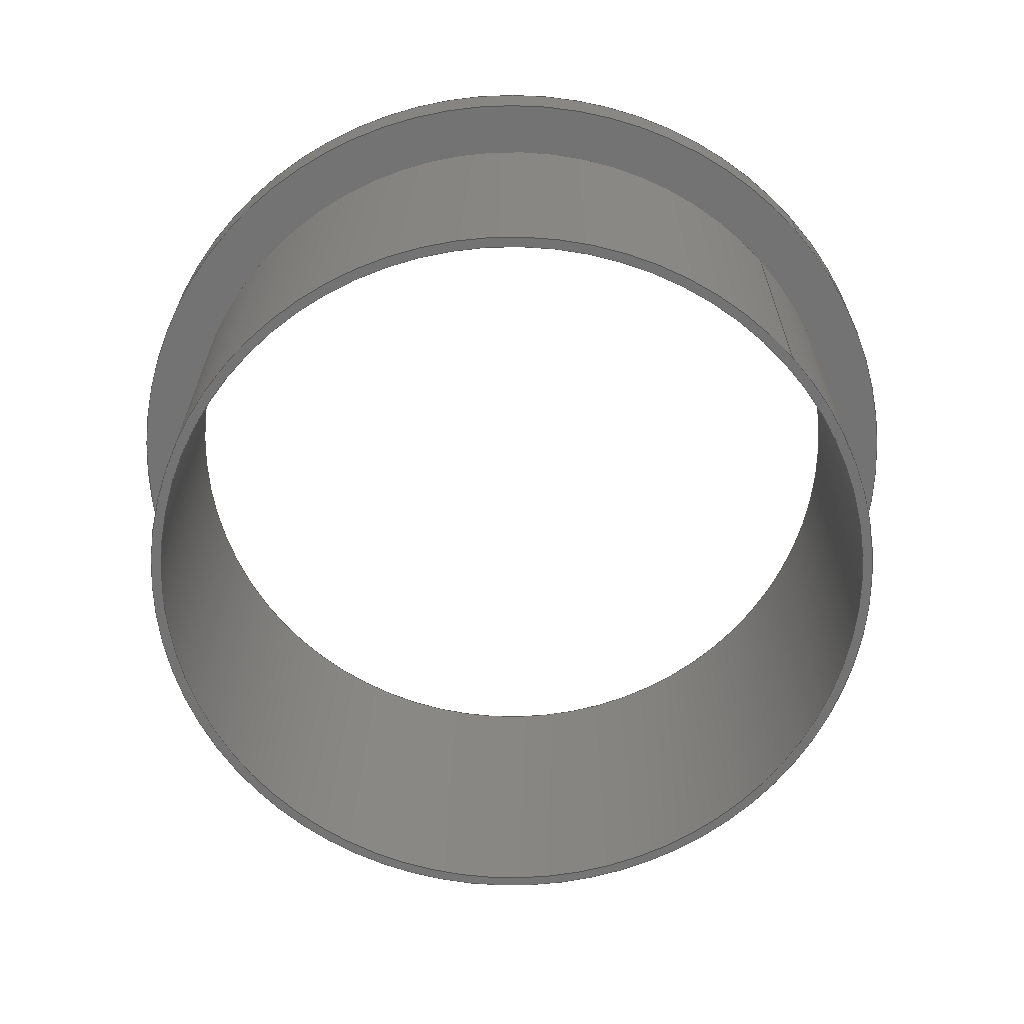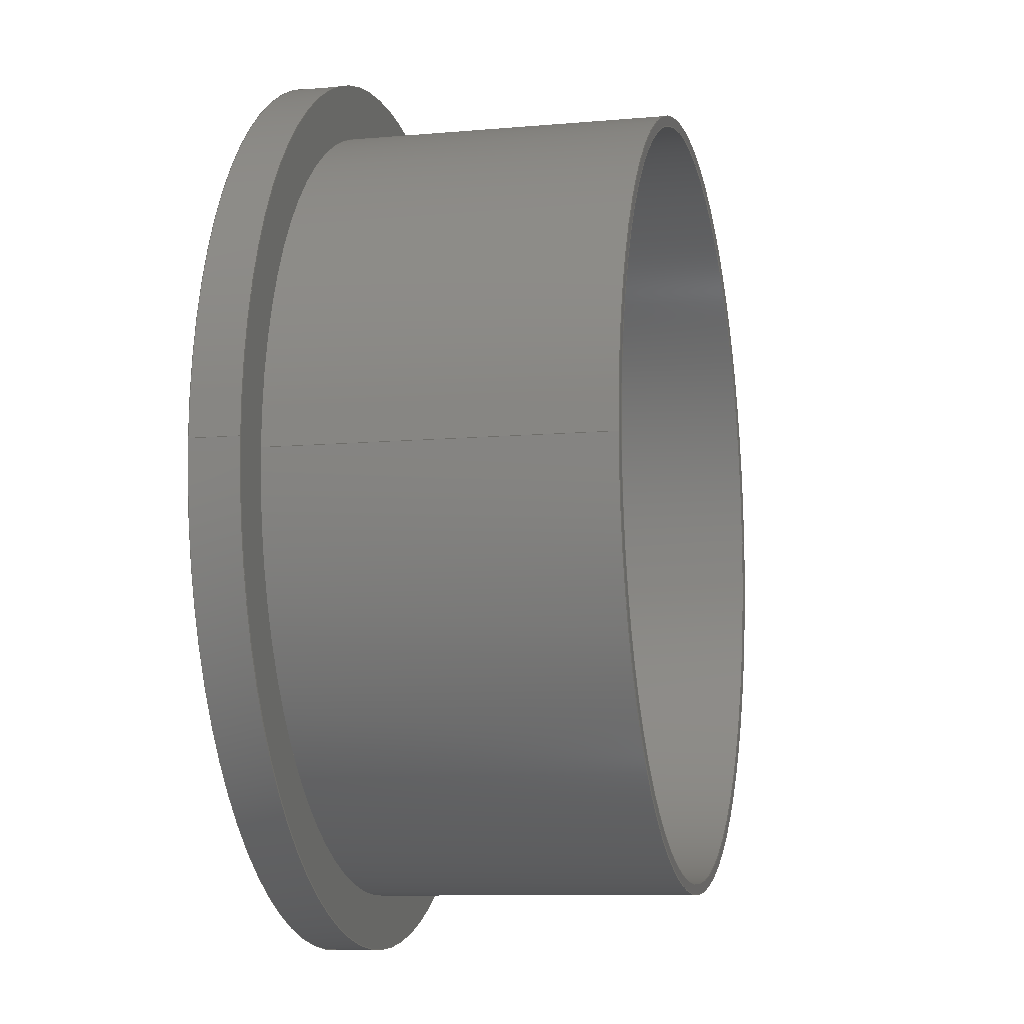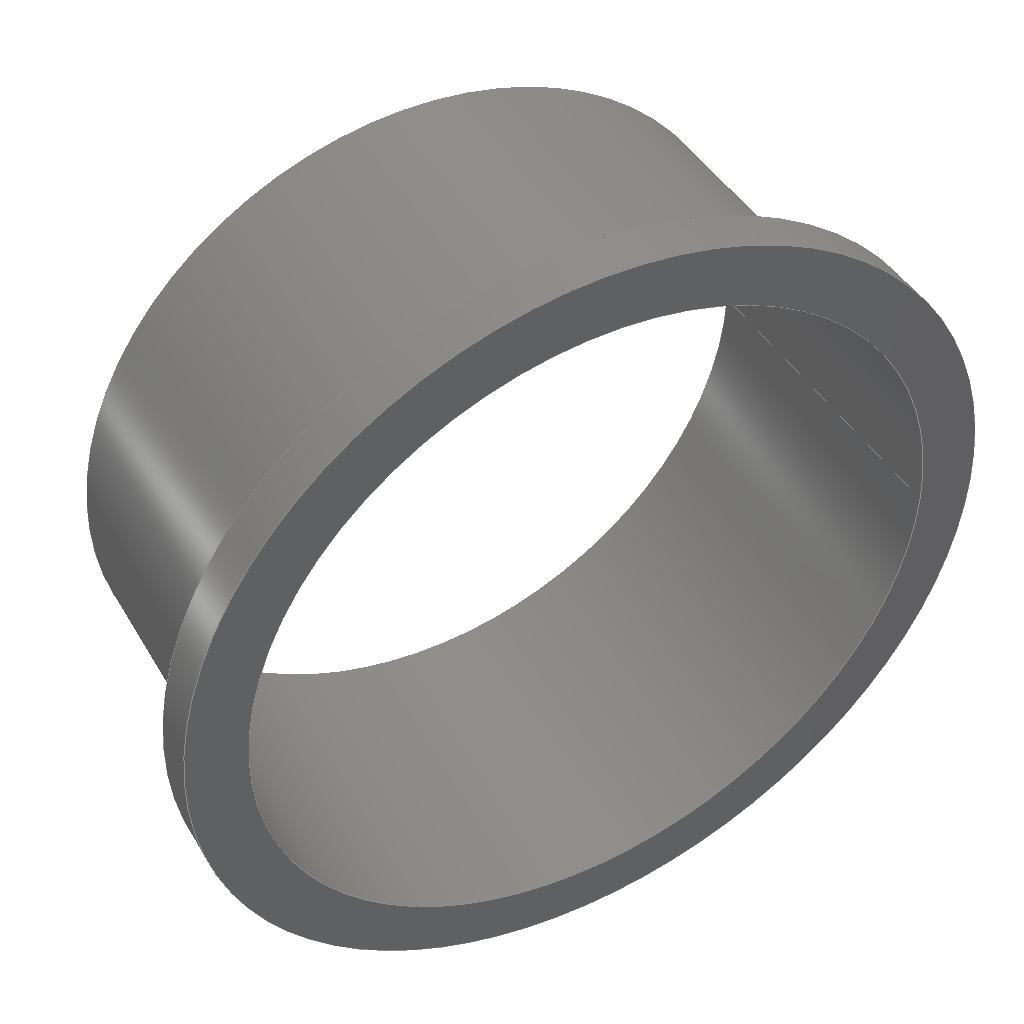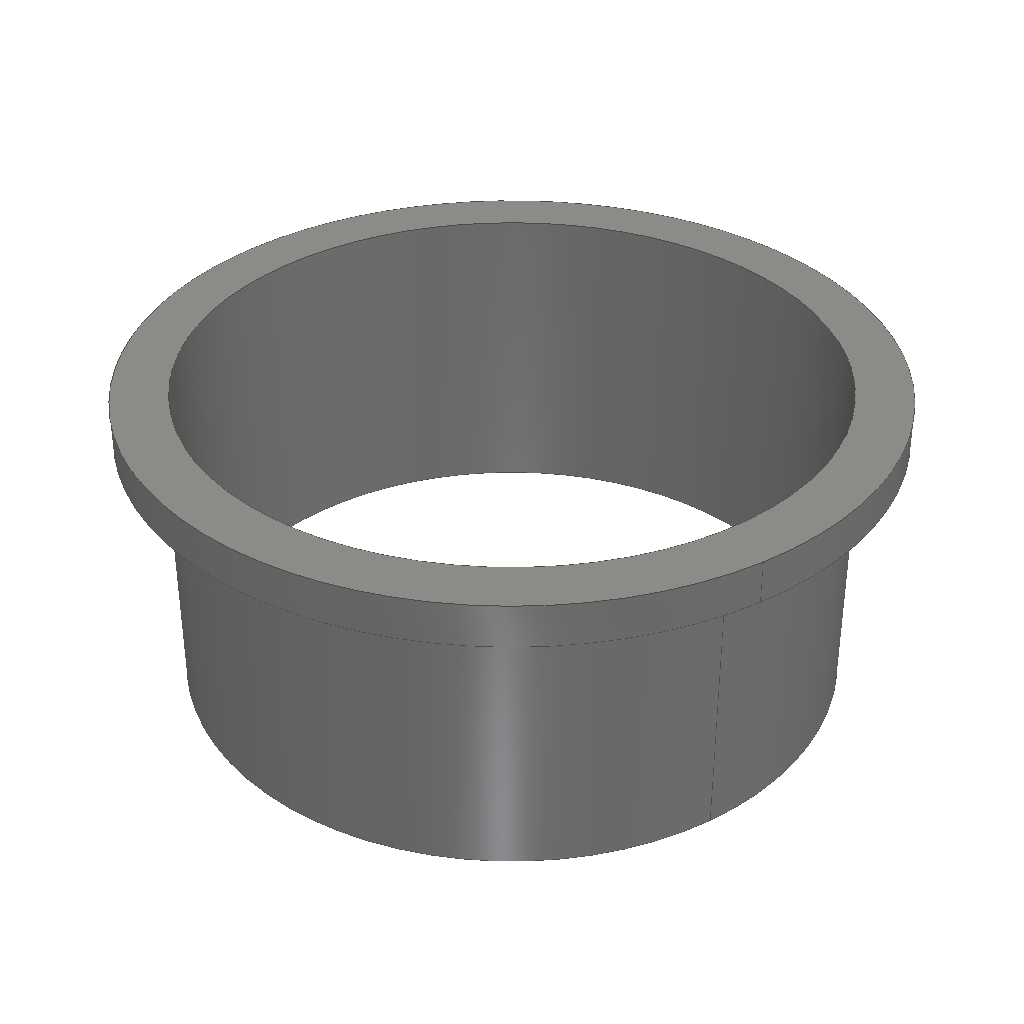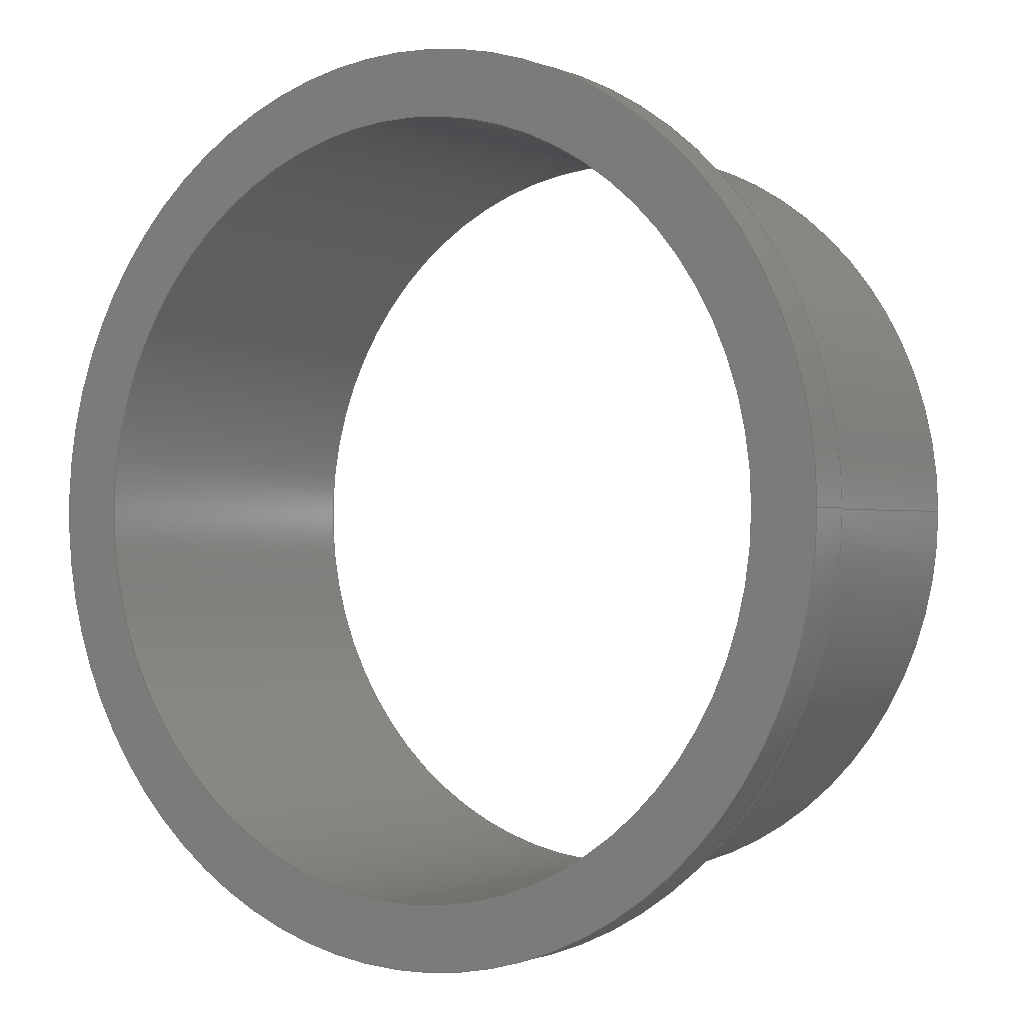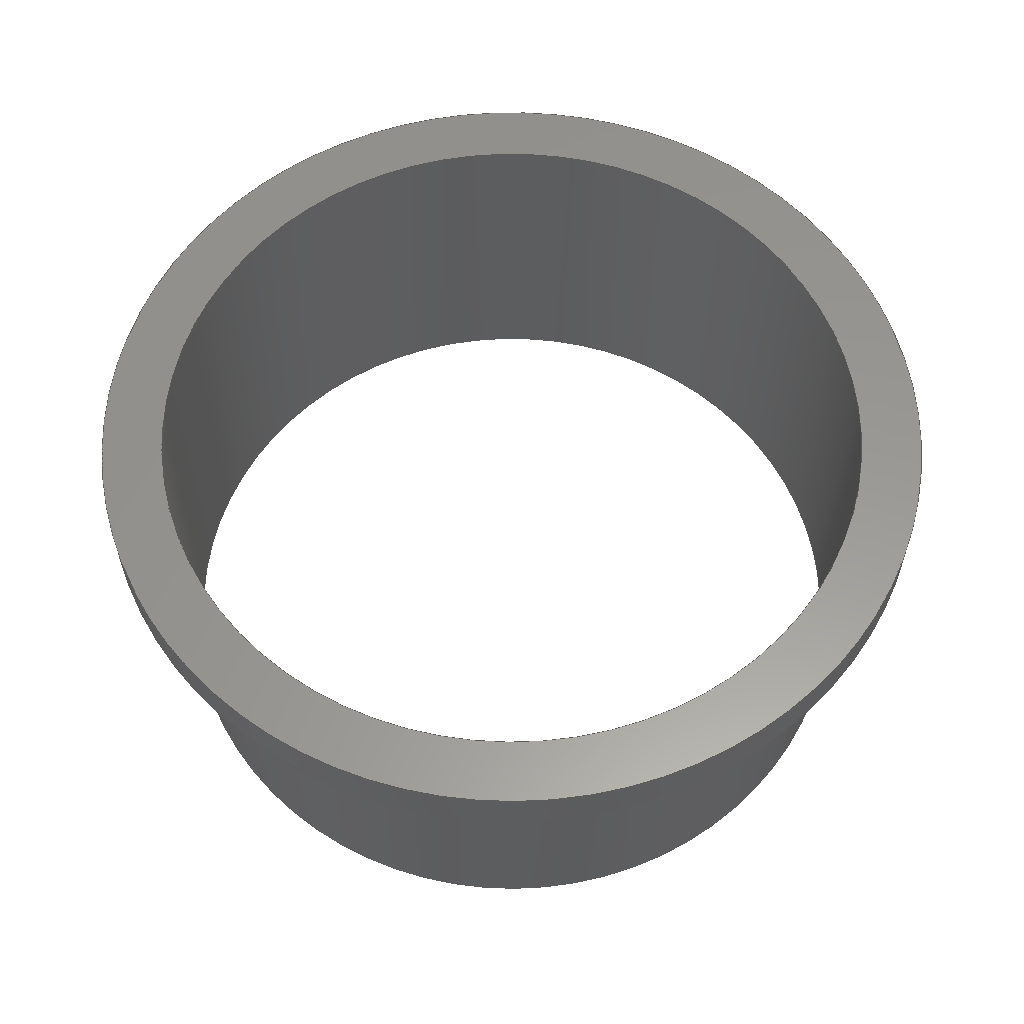
<metadata>
{"format":"step","ext":"step","renderer":"f3d","projection":"perspective","resolution":1024,"background":"white","views":[{"elev":-65.5,"azim":-138.1,"up":"+Y"},{"elev":-9.5,"azim":-76.8,"up":"+Z"},{"elev":44.2,"azim":151.2,"up":"+Z"},{"elev":33.4,"azim":-123.4,"up":"+Y"},{"elev":-0.6,"azim":-146.0,"up":"+Z"},{"elev":59.0,"azim":-162.5,"up":"+Y"}]}
</metadata>
<code>
ISO-10303-21;
DATA;
#1=MECHANICAL_DESIGN_GEOMETRIC_PRESENTATION_REPRESENTATION('',(#5,#6,
#7),#163);
#2=SHAPE_REPRESENTATION_RELATIONSHIP('SRR','None',#170,#3);
#3=ADVANCED_BREP_SHAPE_REPRESENTATION('',(#4),#162);
#4=MANIFOLD_SOLID_BREP('Body1',#83);
#5=STYLED_ITEM('',(#181),#79);
#6=STYLED_ITEM('',(#181),#81);
#7=STYLED_ITEM('',(#180),#4);
#8=FACE_BOUND('',#22,.T.);
#9=FACE_BOUND('',#26,.T.);
#10=FACE_BOUND('',#28,.T.);
#11=PLANE('',#100);
#12=PLANE('',#107);
#13=PLANE('',#108);
#14=FACE_OUTER_BOUND('',#20,.T.);
#15=FACE_OUTER_BOUND('',#21,.T.);
#16=FACE_OUTER_BOUND('',#23,.T.);
#17=FACE_OUTER_BOUND('',#24,.T.);
#18=FACE_OUTER_BOUND('',#25,.T.);
#19=FACE_OUTER_BOUND('',#27,.T.);
#20=EDGE_LOOP('',(#56,#57,#58,#59));
#21=EDGE_LOOP('',(#60));
#22=EDGE_LOOP('',(#61));
#23=EDGE_LOOP('',(#62,#63,#64,#65));
#24=EDGE_LOOP('',(#66,#67,#68,#69));
#25=EDGE_LOOP('',(#70));
#26=EDGE_LOOP('',(#71));
#27=EDGE_LOOP('',(#72));
#28=EDGE_LOOP('',(#73));
#29=LINE('',#143,#32);
#30=LINE('',#150,#33);
#31=LINE('',#156,#34);
#32=VECTOR('',#115,4.875);
#33=VECTOR('',#124,4.75);
#34=VECTOR('',#131,5.55);
#35=CIRCLE('',#98,4.875);
#36=CIRCLE('',#99,4.875);
#37=CIRCLE('',#101,4.75);
#38=CIRCLE('',#103,4.75);
#39=CIRCLE('',#105,5.55);
#40=CIRCLE('',#106,5.55);
#41=VERTEX_POINT('',#140);
#42=VERTEX_POINT('',#142);
#43=VERTEX_POINT('',#146);
#44=VERTEX_POINT('',#149);
#45=VERTEX_POINT('',#153);
#46=VERTEX_POINT('',#155);
#47=EDGE_CURVE('',#41,#41,#35,.T.);
#48=EDGE_CURVE('',#41,#42,#29,.T.);
#49=EDGE_CURVE('',#42,#42,#36,.T.);
#50=EDGE_CURVE('',#43,#43,#37,.T.);
#51=EDGE_CURVE('',#43,#44,#30,.T.);
#52=EDGE_CURVE('',#44,#44,#38,.T.);
#53=EDGE_CURVE('',#45,#45,#39,.T.);
#54=EDGE_CURVE('',#45,#46,#31,.T.);
#55=EDGE_CURVE('',#46,#46,#40,.T.);
#56=ORIENTED_EDGE('',*,*,#47,.F.);
#57=ORIENTED_EDGE('',*,*,#48,.T.);
#58=ORIENTED_EDGE('',*,*,#49,.F.);
#59=ORIENTED_EDGE('',*,*,#48,.F.);
#60=ORIENTED_EDGE('',*,*,#47,.T.);
#61=ORIENTED_EDGE('',*,*,#50,.T.);
#62=ORIENTED_EDGE('',*,*,#50,.F.);
#63=ORIENTED_EDGE('',*,*,#51,.T.);
#64=ORIENTED_EDGE('',*,*,#52,.F.);
#65=ORIENTED_EDGE('',*,*,#51,.F.);
#66=ORIENTED_EDGE('',*,*,#53,.F.);
#67=ORIENTED_EDGE('',*,*,#54,.T.);
#68=ORIENTED_EDGE('',*,*,#55,.F.);
#69=ORIENTED_EDGE('',*,*,#54,.F.);
#70=ORIENTED_EDGE('',*,*,#55,.T.);
#71=ORIENTED_EDGE('',*,*,#52,.T.);
#72=ORIENTED_EDGE('',*,*,#53,.T.);
#73=ORIENTED_EDGE('',*,*,#49,.T.);
#74=CYLINDRICAL_SURFACE('',#97,4.875);
#75=CYLINDRICAL_SURFACE('',#102,4.75);
#76=CYLINDRICAL_SURFACE('',#104,5.55);
#77=ADVANCED_FACE('',(#14),#74,.T.);
#78=ADVANCED_FACE('',(#15,#8),#11,.T.);
#79=ADVANCED_FACE('',(#16),#75,.F.);
#80=ADVANCED_FACE('',(#17),#76,.T.);
#81=ADVANCED_FACE('',(#18,#9),#12,.T.);
#82=ADVANCED_FACE('',(#19,#10),#13,.F.);
#83=CLOSED_SHELL('',(#77,#78,#79,#80,#81,#82));
#84=DERIVED_UNIT_ELEMENT(#86,1);
#85=DERIVED_UNIT_ELEMENT(#165,3);
#86=(
MASS_UNIT()
NAMED_UNIT(*)
SI_UNIT(.KILO.,.GRAM.)
);
#87=DERIVED_UNIT((#84,#85));
#88=MEASURE_REPRESENTATION_ITEM('density measure',
POSITIVE_RATIO_MEASURE(7850),#87);
#89=PROPERTY_DEFINITION_REPRESENTATION(#94,#91);
#90=PROPERTY_DEFINITION_REPRESENTATION(#95,#92);
#91=REPRESENTATION('material name',(#93),#162);
#92=REPRESENTATION('density',(#88),#162);
#93=DESCRIPTIVE_REPRESENTATION_ITEM('Steel','Steel');
#94=PROPERTY_DEFINITION('material property','material name',#172);
#95=PROPERTY_DEFINITION('material property','density of part',#172);
#96=AXIS2_PLACEMENT_3D('placement',#138,#109,#110);
#97=AXIS2_PLACEMENT_3D('',#139,#111,#112);
#98=AXIS2_PLACEMENT_3D('',#141,#113,#114);
#99=AXIS2_PLACEMENT_3D('',#144,#116,#117);
#100=AXIS2_PLACEMENT_3D('',#145,#118,#119);
#101=AXIS2_PLACEMENT_3D('',#147,#120,#121);
#102=AXIS2_PLACEMENT_3D('',#148,#122,#123);
#103=AXIS2_PLACEMENT_3D('',#151,#125,#126);
#104=AXIS2_PLACEMENT_3D('',#152,#127,#128);
#105=AXIS2_PLACEMENT_3D('',#154,#129,#130);
#106=AXIS2_PLACEMENT_3D('',#157,#132,#133);
#107=AXIS2_PLACEMENT_3D('',#158,#134,#135);
#108=AXIS2_PLACEMENT_3D('',#159,#136,#137);
#109=DIRECTION('axis',(0,0,1));
#110=DIRECTION('refdir',(1,0,0));
#111=DIRECTION('center_axis',(0,-1,0));
#112=DIRECTION('ref_axis',(1,0,0));
#113=DIRECTION('center_axis',(0,-1,0));
#114=DIRECTION('ref_axis',(1,0,0));
#115=DIRECTION('',(0,1,0));
#116=DIRECTION('center_axis',(0,1,0));
#117=DIRECTION('ref_axis',(1,0,0));
#118=DIRECTION('center_axis',(0,-1,0));
#119=DIRECTION('ref_axis',(1,0,0));
#120=DIRECTION('center_axis',(0,1,0));
#121=DIRECTION('ref_axis',(1,0,0));
#122=DIRECTION('center_axis',(0,-1,0));
#123=DIRECTION('ref_axis',(1,0,0));
#124=DIRECTION('',(0,1,0));
#125=DIRECTION('center_axis',(0,-1,0));
#126=DIRECTION('ref_axis',(1,0,0));
#127=DIRECTION('center_axis',(0,-1,0));
#128=DIRECTION('ref_axis',(1,0,0));
#129=DIRECTION('center_axis',(0,-1,0));
#130=DIRECTION('ref_axis',(1,0,0));
#131=DIRECTION('',(0,1,0));
#132=DIRECTION('center_axis',(0,1,0));
#133=DIRECTION('ref_axis',(1,0,0));
#134=DIRECTION('center_axis',(0,1,0));
#135=DIRECTION('ref_axis',(1,0,0));
#136=DIRECTION('center_axis',(0,1,0));
#137=DIRECTION('ref_axis',(1,0,0));
#138=CARTESIAN_POINT('',(0,0,0));
#139=CARTESIAN_POINT('Origin',(0,-0.6,0));
#140=CARTESIAN_POINT('',(-4.875,-4.65,-5.97e-16));
#141=CARTESIAN_POINT('Origin',(0,-4.65,0));
#142=CARTESIAN_POINT('',(-4.875,-0.6,-5.97e-16));
#143=CARTESIAN_POINT('',(-4.875,-0.6,-5.97e-16));
#144=CARTESIAN_POINT('Origin',(0,-0.6,0));
#145=CARTESIAN_POINT('Origin',(0,-4.65,0));
#146=CARTESIAN_POINT('',(-4.75,-4.65,-5.817e-16));
#147=CARTESIAN_POINT('Origin',(0,-4.65,0));
#148=CARTESIAN_POINT('Origin',(0,0,0));
#149=CARTESIAN_POINT('',(-4.75,0,5.817e-16));
#150=CARTESIAN_POINT('',(-4.75,0,-5.817e-16));
#151=CARTESIAN_POINT('Origin',(0,0,0));
#152=CARTESIAN_POINT('Origin',(0,0,0));
#153=CARTESIAN_POINT('',(-5.55,-0.6,6.797e-16));
#154=CARTESIAN_POINT('Origin',(0,-0.6,0));
#155=CARTESIAN_POINT('',(-5.55,0,6.797e-16));
#156=CARTESIAN_POINT('',(-5.55,0,-6.797e-16));
#157=CARTESIAN_POINT('Origin',(0,0,0));
#158=CARTESIAN_POINT('Origin',(0,0,0));
#159=CARTESIAN_POINT('Origin',(0,-0.6,0));
#160=UNCERTAINTY_MEASURE_WITH_UNIT(LENGTH_MEASURE(0.001),#164,
'DISTANCE_ACCURACY_VALUE',
'Maximum model space distance between geometric entities at asserted c
onnectivities');
#161=UNCERTAINTY_MEASURE_WITH_UNIT(LENGTH_MEASURE(0.001),#164,
'DISTANCE_ACCURACY_VALUE',
'Maximum model space distance between geometric entities at asserted c
onnectivities');
#162=(
GEOMETRIC_REPRESENTATION_CONTEXT(3)
GLOBAL_UNCERTAINTY_ASSIGNED_CONTEXT((#160))
GLOBAL_UNIT_ASSIGNED_CONTEXT((#164,#166,#167))
REPRESENTATION_CONTEXT('','3D')
);
#163=(
GEOMETRIC_REPRESENTATION_CONTEXT(3)
GLOBAL_UNCERTAINTY_ASSIGNED_CONTEXT((#161))
GLOBAL_UNIT_ASSIGNED_CONTEXT((#164,#166,#167))
REPRESENTATION_CONTEXT('','3D')
);
#164=(
LENGTH_UNIT()
NAMED_UNIT(*)
SI_UNIT(.CENTI.,.METRE.)
);
#165=(
LENGTH_UNIT()
NAMED_UNIT(*)
SI_UNIT($,.METRE.)
);
#166=(
NAMED_UNIT(*)
PLANE_ANGLE_UNIT()
SI_UNIT($,.RADIAN.)
);
#167=(
NAMED_UNIT(*)
SI_UNIT($,.STERADIAN.)
SOLID_ANGLE_UNIT()
);
#168=SHAPE_DEFINITION_REPRESENTATION(#169,#170);
#169=PRODUCT_DEFINITION_SHAPE('',$,#172);
#170=SHAPE_REPRESENTATION('',(#96),#162);
#171=PRODUCT_DEFINITION_CONTEXT('part definition',#176,'design');
#172=PRODUCT_DEFINITION('Untitled','Untitled',#173,#171);
#173=PRODUCT_DEFINITION_FORMATION('',$,#178);
#174=PRODUCT_RELATED_PRODUCT_CATEGORY('Untitled','Untitled',(#178));
#175=APPLICATION_PROTOCOL_DEFINITION('international standard',
'automotive_design',2009,#176);
#176=APPLICATION_CONTEXT(
'Core Data for Automotive Mechanical Design Process');
#177=PRODUCT_CONTEXT('part definition',#176,'mechanical');
#178=PRODUCT('Untitled','Untitled',$,(#177));
#179=PRESENTATION_STYLE_ASSIGNMENT((#182));
#180=PRESENTATION_STYLE_ASSIGNMENT((#183));
#181=PRESENTATION_STYLE_ASSIGNMENT((#184));
#182=SURFACE_STYLE_USAGE(.BOTH.,#185);
#183=SURFACE_STYLE_USAGE(.BOTH.,#186);
#184=SURFACE_STYLE_USAGE(.BOTH.,#187);
#185=SURFACE_SIDE_STYLE('',(#188));
#186=SURFACE_SIDE_STYLE('',(#189));
#187=SURFACE_SIDE_STYLE('',(#190));
#188=SURFACE_STYLE_FILL_AREA(#191);
#189=SURFACE_STYLE_FILL_AREA(#192);
#190=SURFACE_STYLE_FILL_AREA(#193);
#191=FILL_AREA_STYLE('Steel - Satin',(#194));
#192=FILL_AREA_STYLE('Paint - Enamel Glossy (Red)',(#195));
#193=FILL_AREA_STYLE('Aluminum - Anodized Glossy (Grey)',(#196));
#194=FILL_AREA_STYLE_COLOUR('Steel - Satin',#197);
#195=FILL_AREA_STYLE_COLOUR('Paint - Enamel Glossy (Red)',#198);
#196=FILL_AREA_STYLE_COLOUR('Aluminum - Anodized Glossy (Grey)',#199);
#197=COLOUR_RGB('Steel - Satin',0.6275,0.6275,0.6275);
#198=COLOUR_RGB('Paint - Enamel Glossy (Red)',0.7686,0.2078,
0.1529);
#199=COLOUR_RGB('Aluminum - Anodized Glossy (Grey)',0.5373,0.5373,
0.5373);
ENDSEC;
END-ISO-10303-21;

</code>
